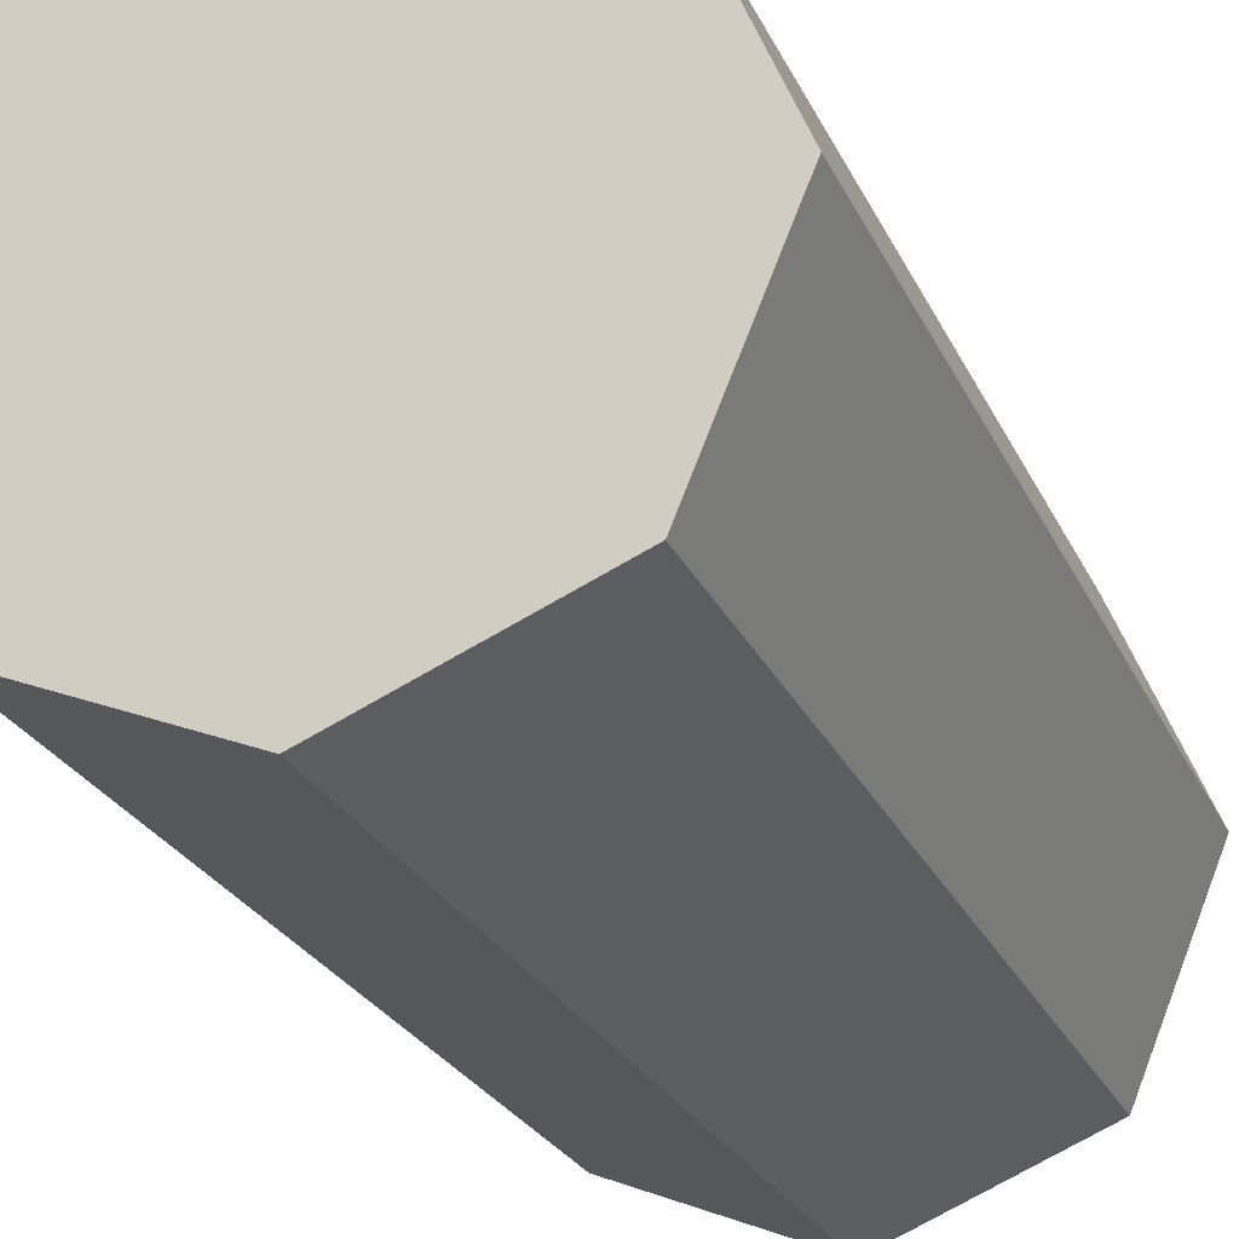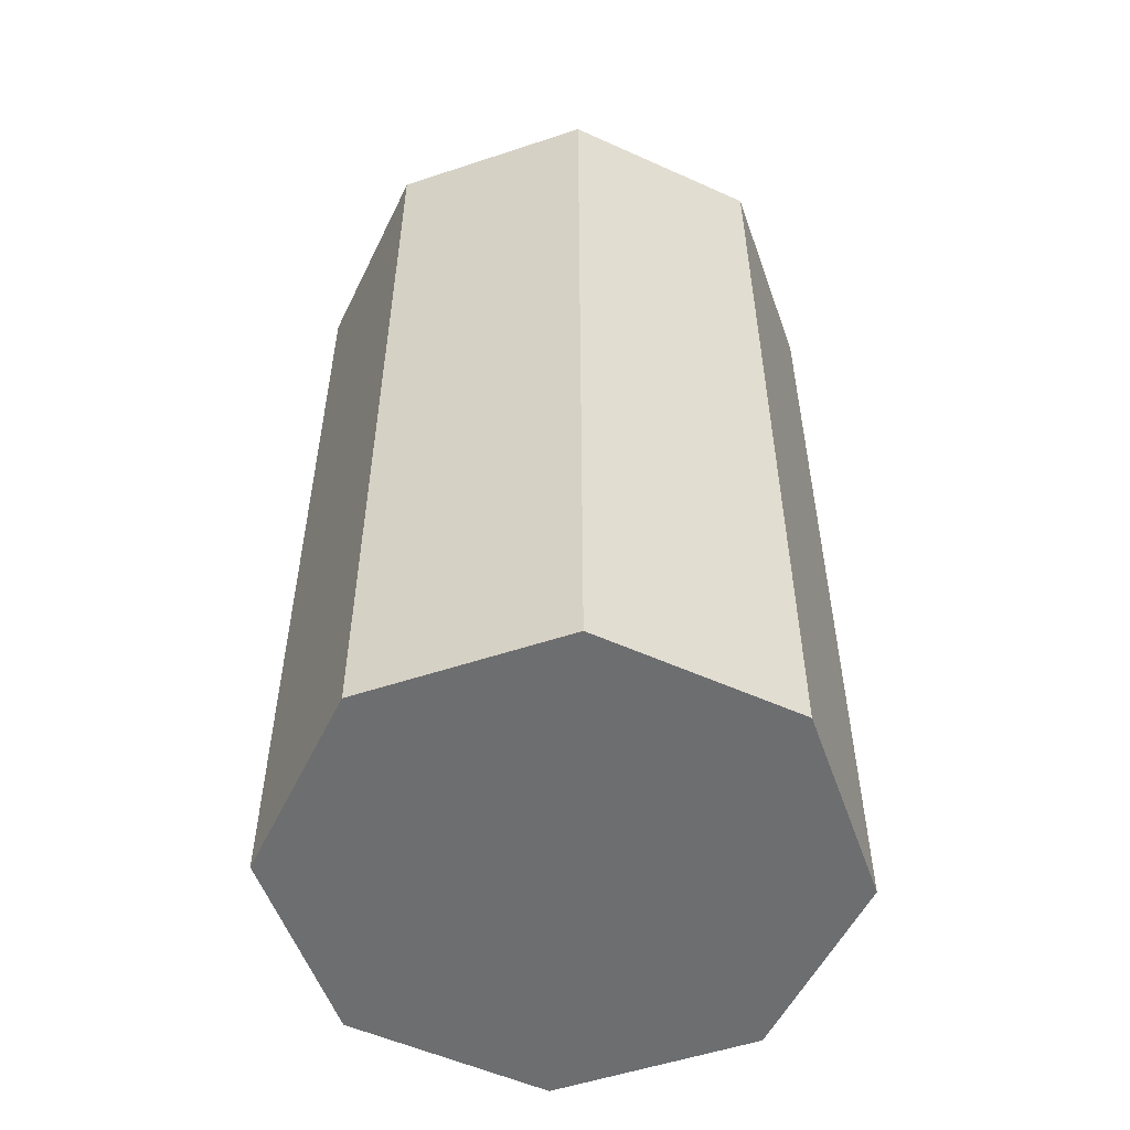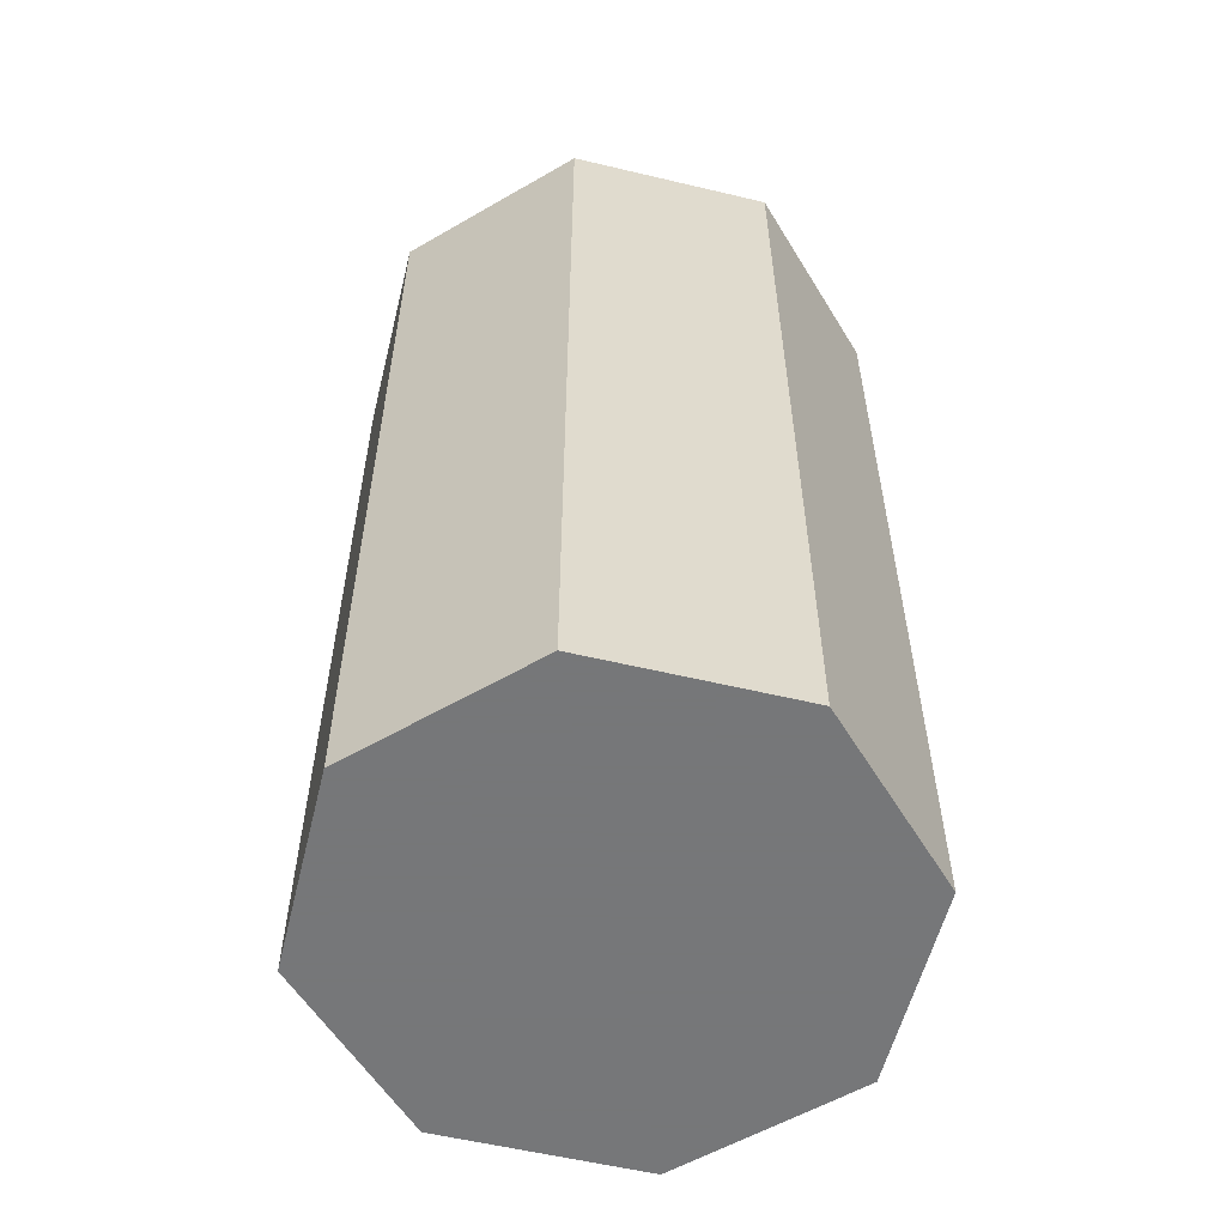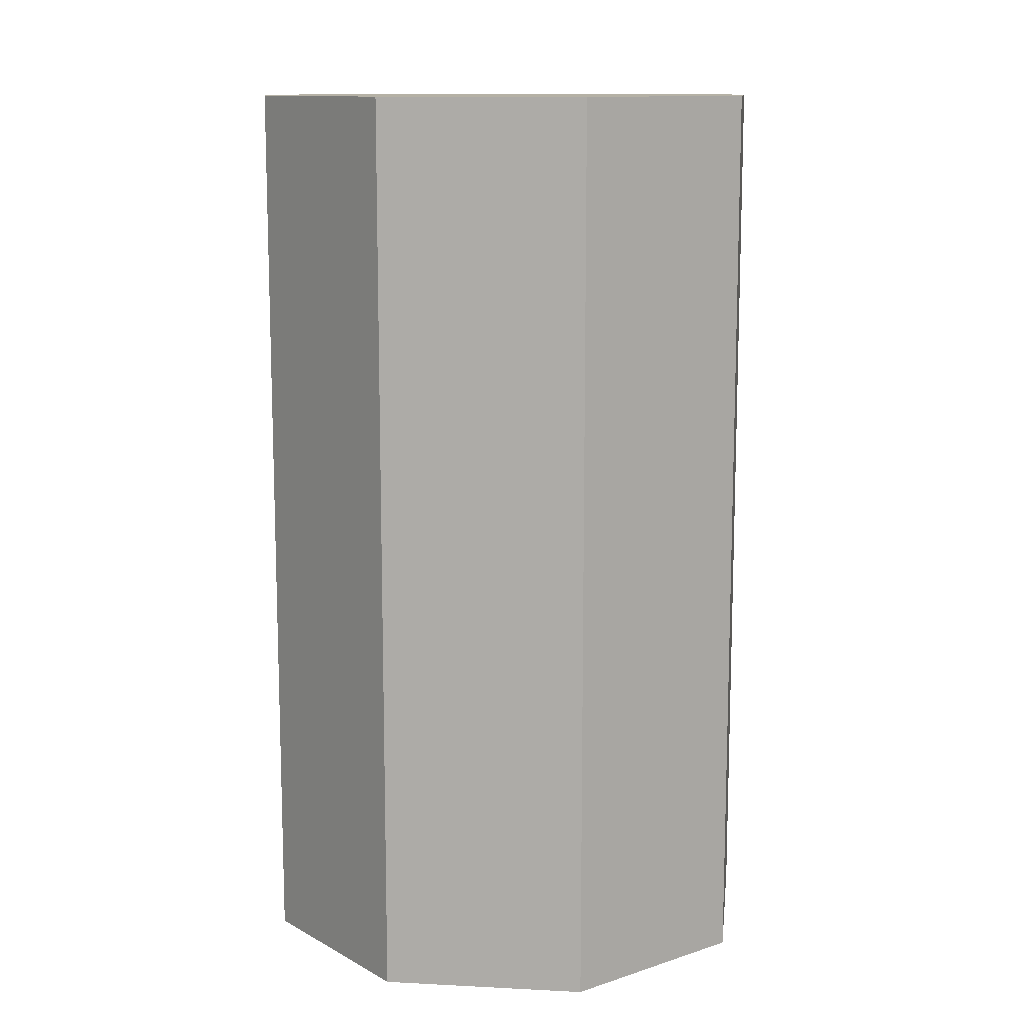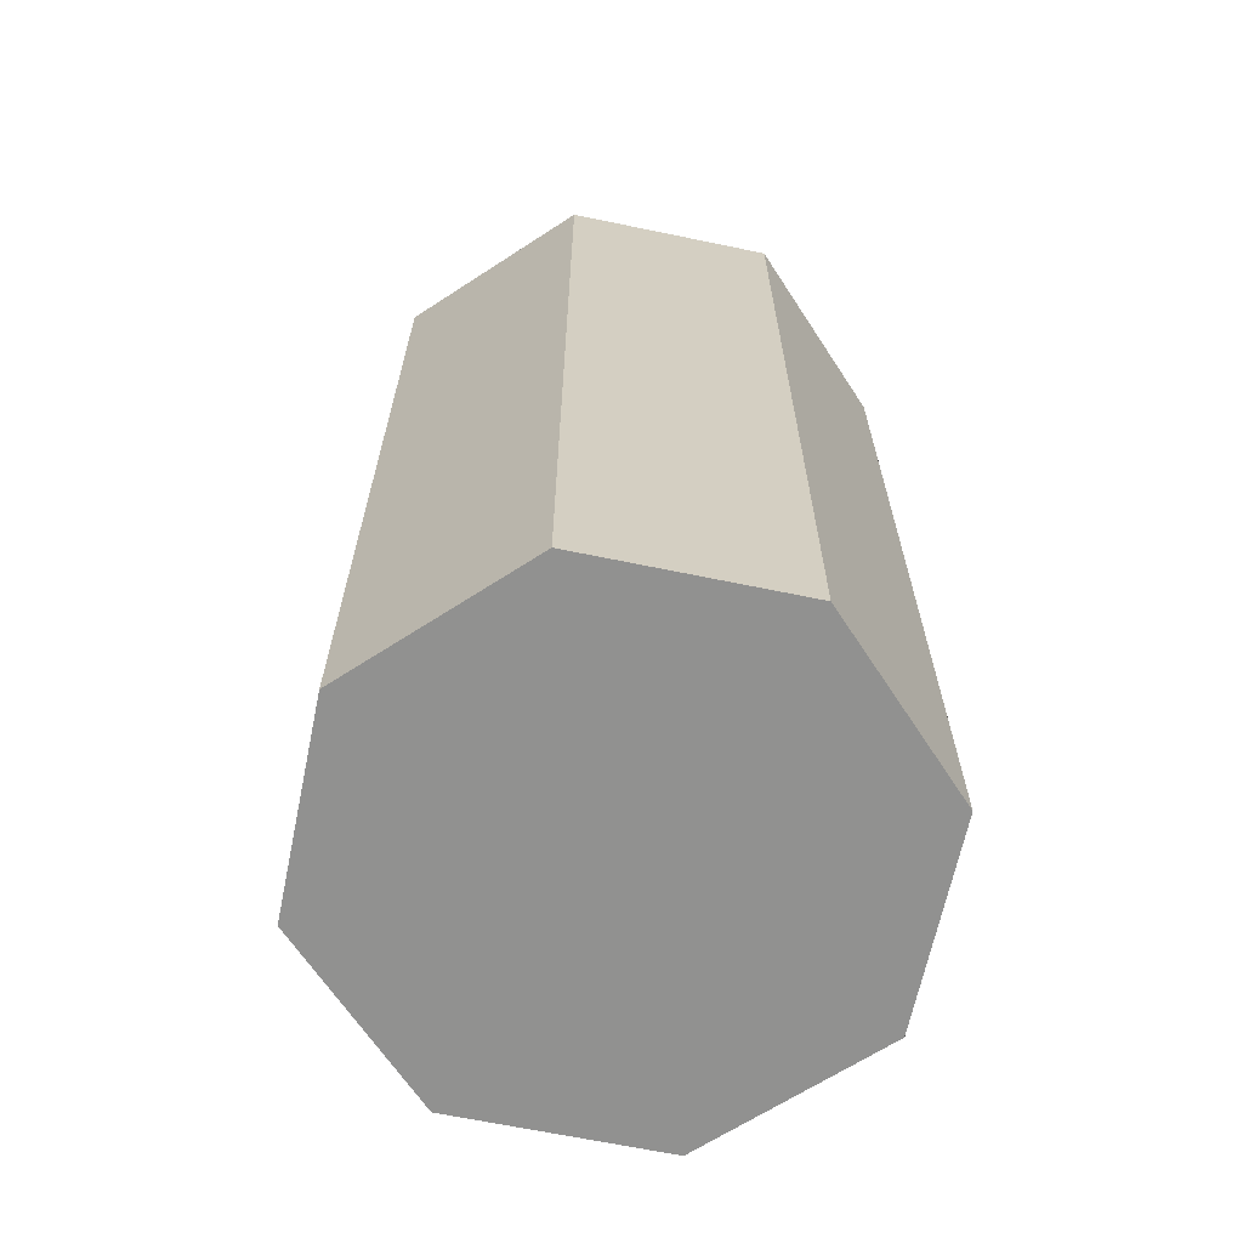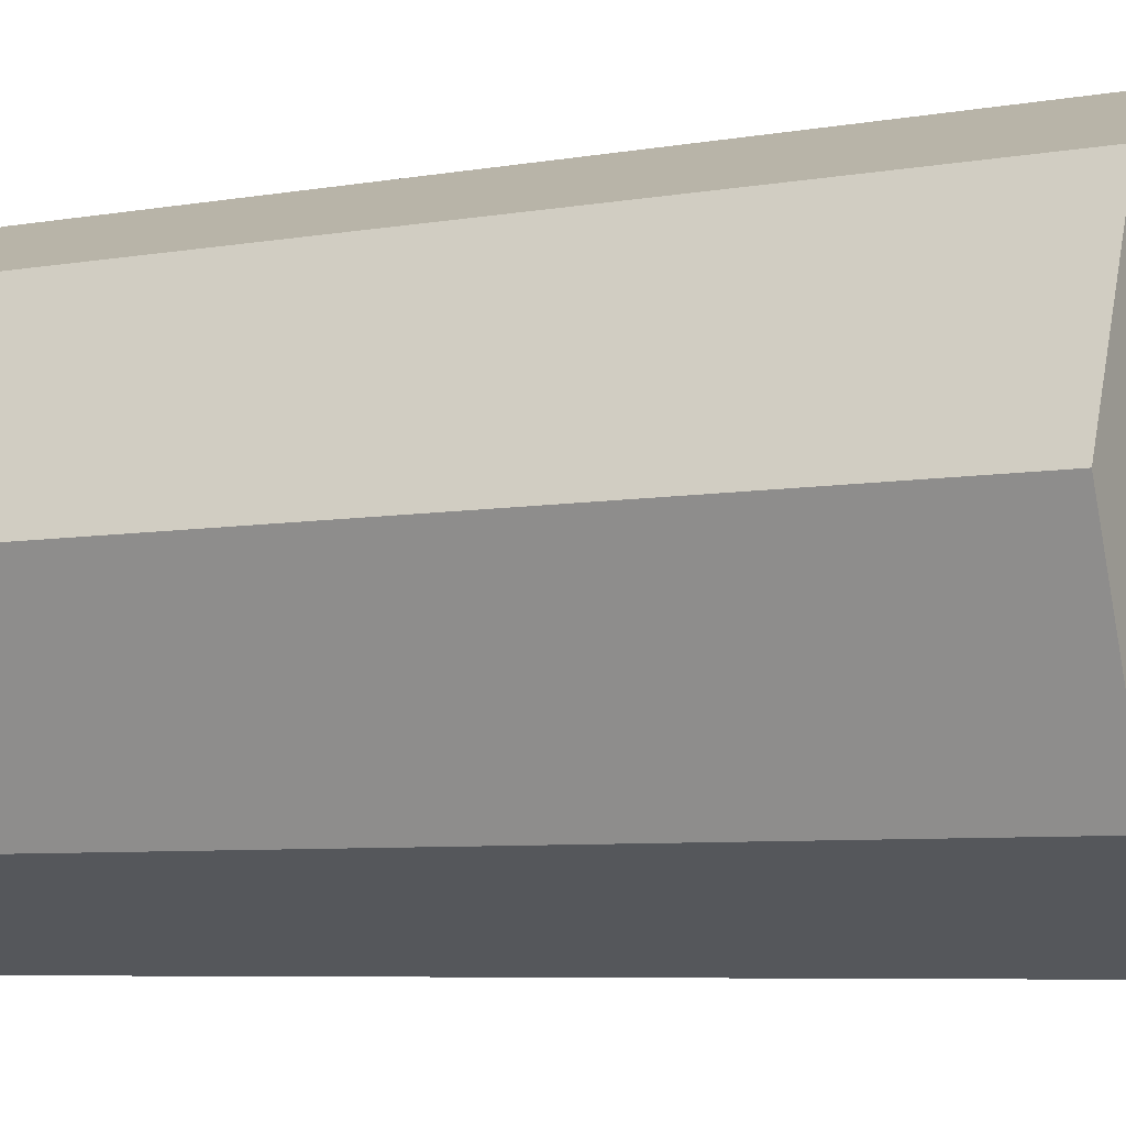
<metadata>
{"format":"obj","ext":"obj","renderer":"f3d","projection":"perspective","resolution":1024,"background":"white","views":[{"elev":-24.8,"azim":-160.0,"up":"+Z"},{"elev":-54.2,"azim":-3.1,"up":"+Y"},{"elev":-57.1,"azim":53.6,"up":"+Y"},{"elev":11.9,"azim":-15.5,"up":"+Y"},{"elev":-65.9,"azim":-34.3,"up":"+Y"},{"elev":-6.3,"azim":118.4,"up":"+Z"}]}
</metadata>
<code>
v 0 0 -0.035
v -0.02475 0 -0.02475
v -0.035 0 0
v -0.02475 0 0.02475
v 0 0 0.035
v 0.02475 0 0.02475
v 0.035 0 0
v 0.02475 0 -0.02475
v 0 0.12 -0.035
v -0.02475 0.12 -0.02475
v -0.035 0.12 0
v -0.02475 0.12 0.02475
v 0 0.12 0.035
v 0.02475 0.12 0.02475
v 0.035 0.12 0
v 0.02475 0.12 -0.02475
f 6 14 13
f 8 16 15
f 3 11 10
f 5 13 12
f 7 15 14
f 2 10 9
f 8 1 9
f 4 12 11
f 11 12 10
f 2 1 8
f 5 6 13
f 7 8 15
f 2 3 10
f 4 5 12
f 6 7 14
f 1 2 9
f 16 8 9
f 3 4 11
f 12 13 10
f 13 14 10
f 14 15 10
f 15 16 9
f 10 15 9
f 6 8 7
f 4 6 5
f 3 2 4
f 2 8 6
f 4 2 6

</code>
